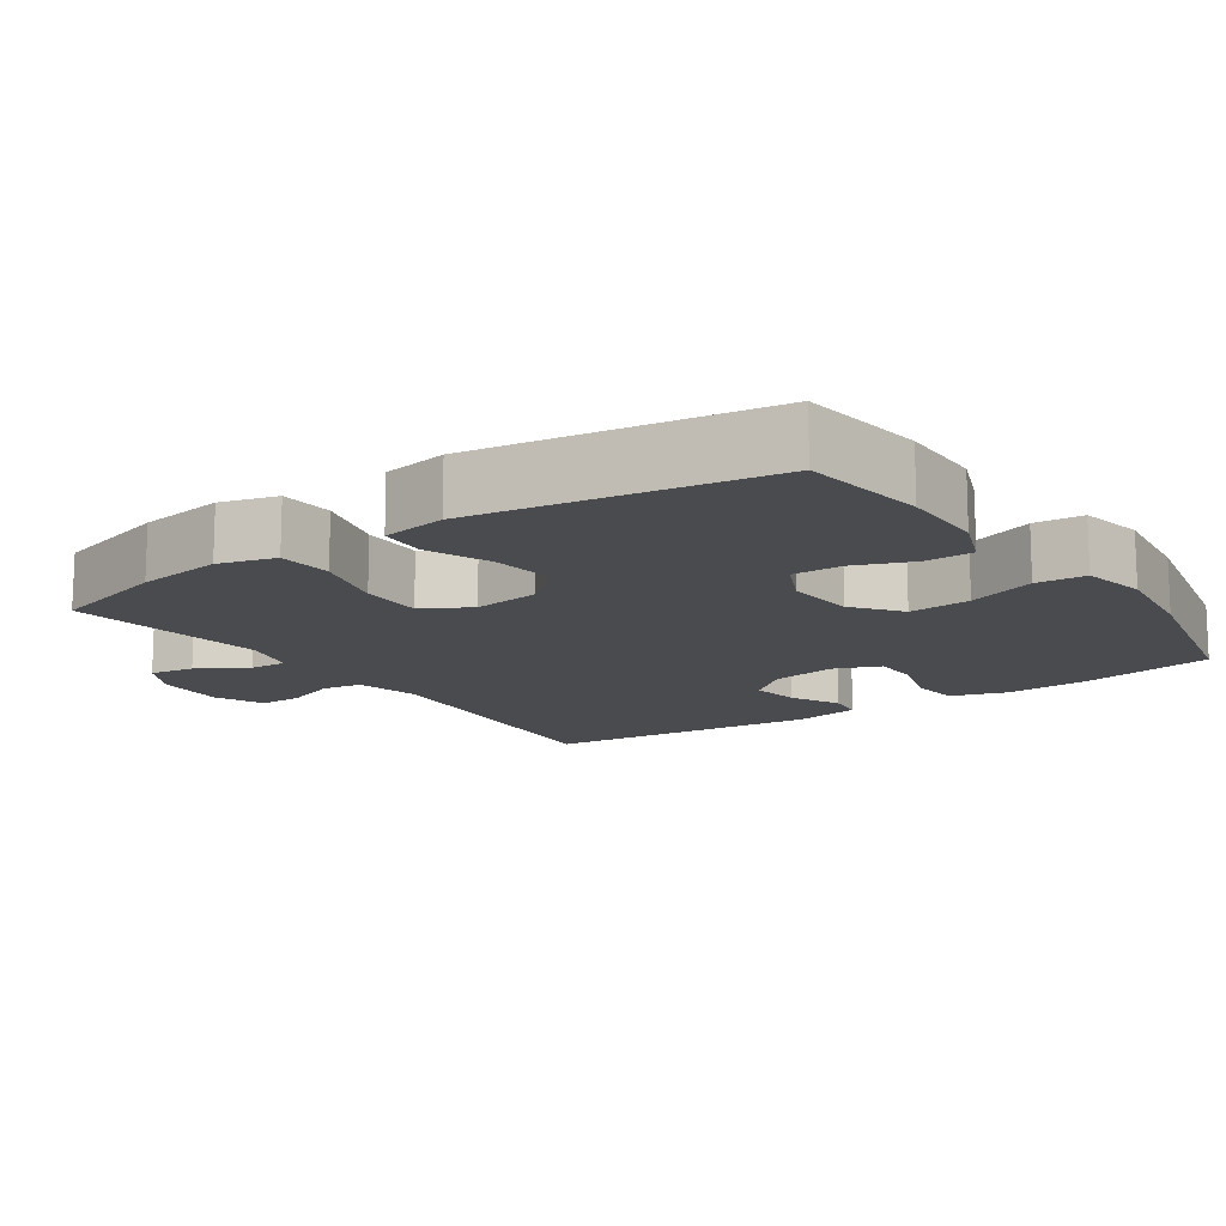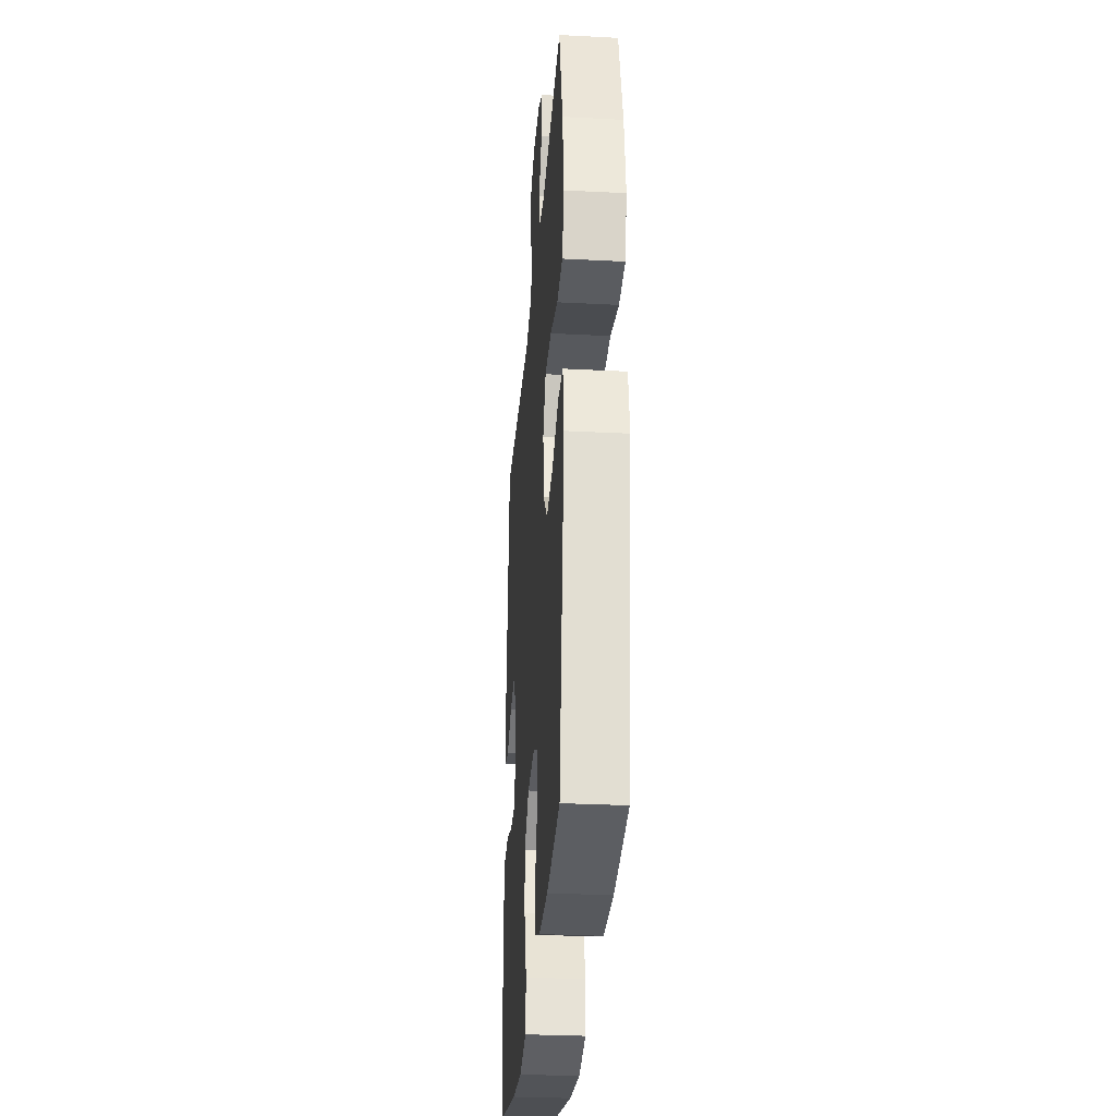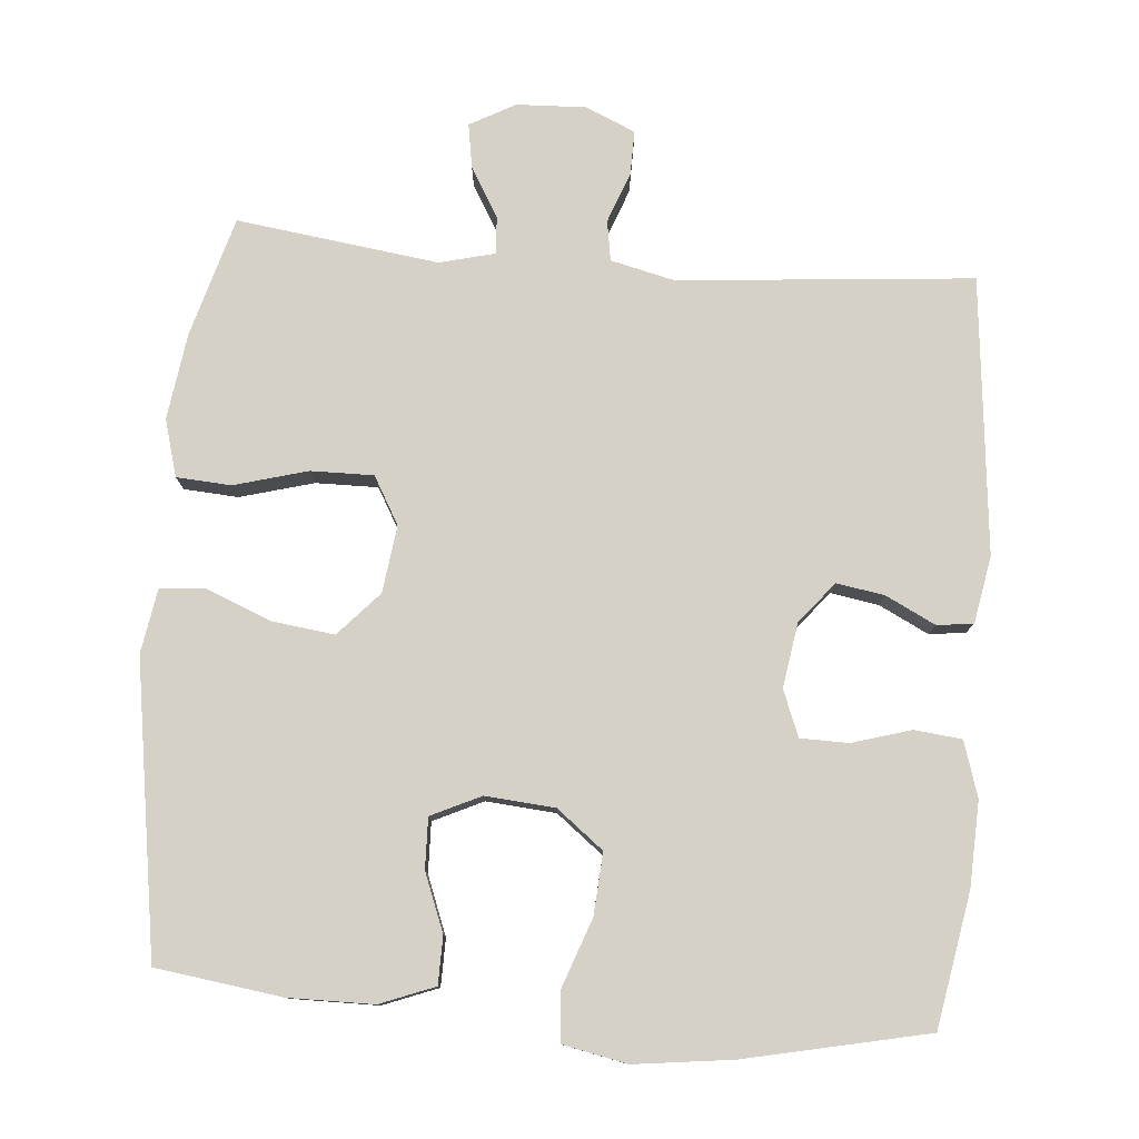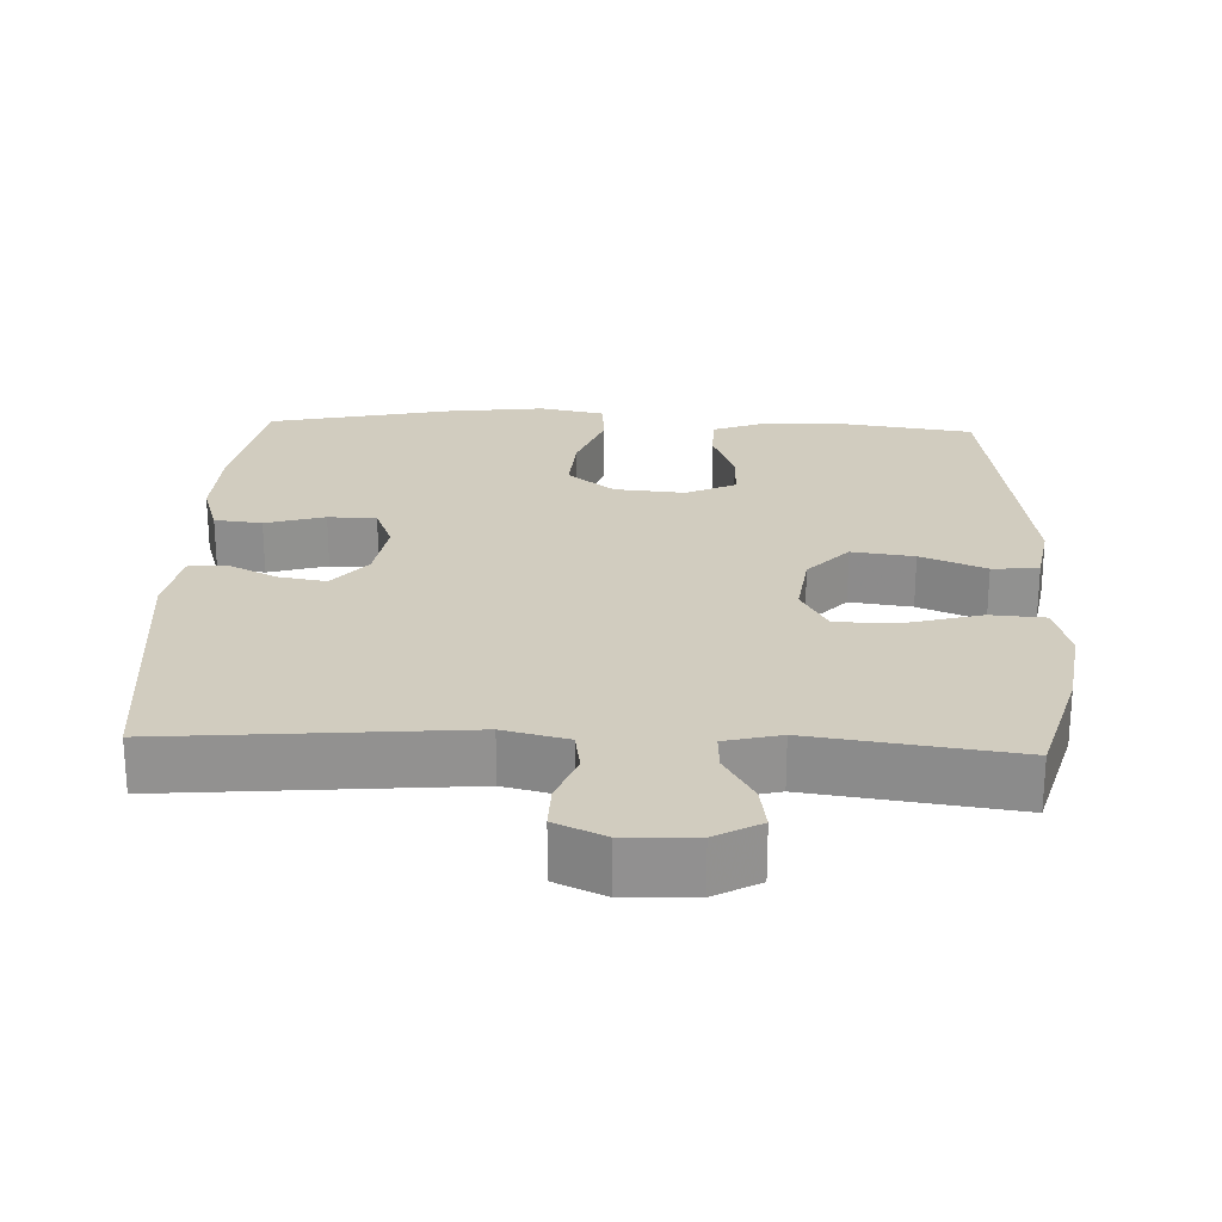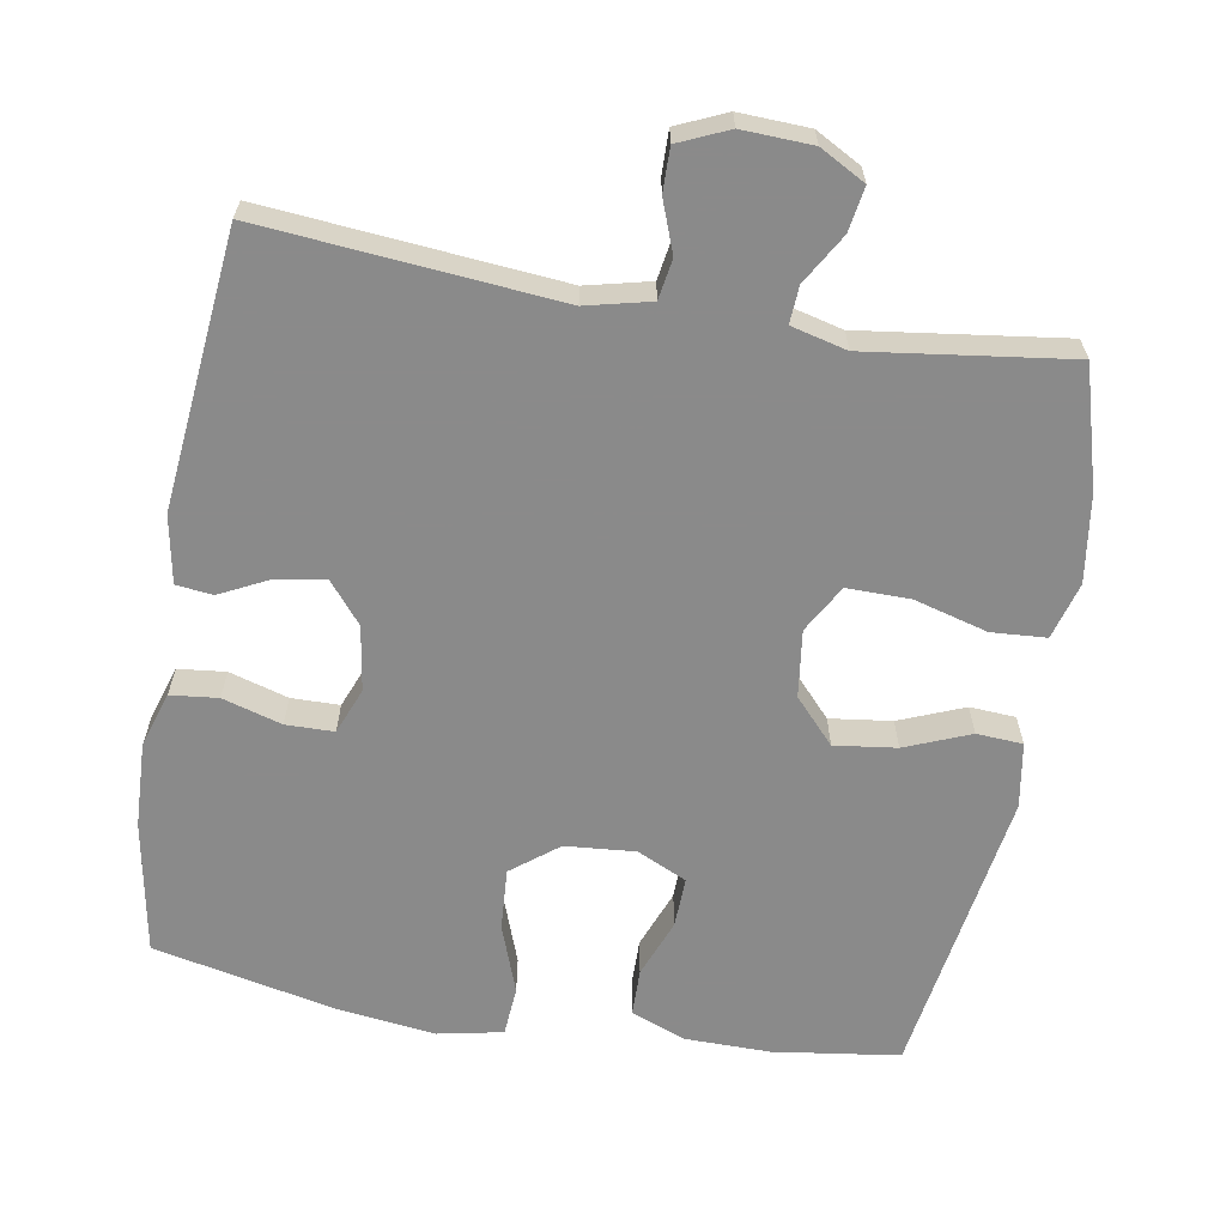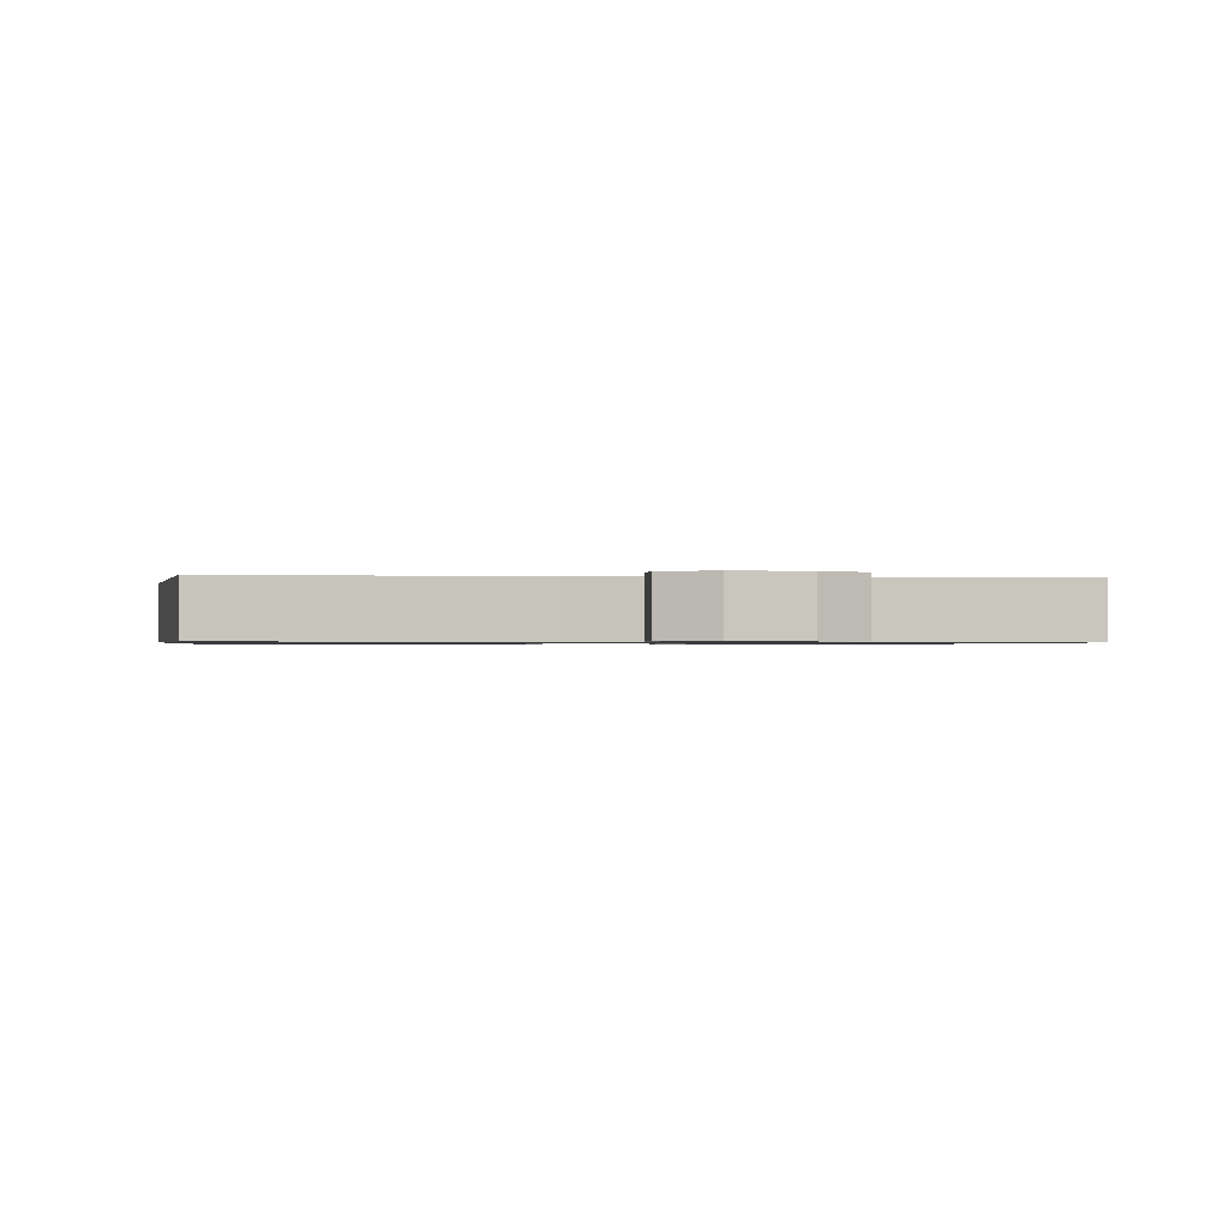
<metadata>
{"format":"obj","ext":"obj","renderer":"f3d","projection":"perspective","resolution":1024,"background":"white","views":[{"elev":-13.8,"azim":124.5,"up":"+Y"},{"elev":-30.1,"azim":85.7,"up":"+Z"},{"elev":78.8,"azim":-175.3,"up":"+Y"},{"elev":24.2,"azim":2.5,"up":"+Y"},{"elev":-63.6,"azim":-9.8,"up":"+Y"},{"elev":-0.8,"azim":-7.2,"up":"+Y"}]}
</metadata>
<code>
v -0.5 0.07 0.5
v -0.096 0.07 0.464
v -0.008 0.07 0.485
v 0.001 0.07 0.54
v -0.025 0.07 0.61
v -0.026 0.07 0.67
v 0.042 0.07 0.7
v 0.138 0.07 0.696
v 0.2 0.07 0.662
v 0.19 0.07 0.601
v 0.15 0.07 0.533
v 0.147 0.07 0.482
v 0.223 0.07 0.463
v 0.5 0.07 0.5
v 0.547 0.07 0.336
v 0.564 0.07 0.217
v 0.542 0.07 0.139
v 0.467 0.07 0.134
v 0.366 0.07 0.162
v 0.28 0.07 0.163
v 0.243 0.07 0.098
v 0.255 0.07 0.006
v 0.31 0.07 -0.054
v 0.395 0.07 -0.043
v 0.484 0.07 -0.007
v 0.547 0.07 -0.011
v 0.562 0.07 -0.1
v 0.5 0.07 -0.5
v 0.327 0.07 -0.524
v 0.21 0.07 -0.523
v 0.135 0.07 -0.494
v 0.134 0.07 -0.429
v 0.165 0.07 -0.349
v 0.167 0.07 -0.28
v 0.099 0.07 -0.248
v 0.003 0.07 -0.256
v -0.061 0.07 -0.306
v -0.055 0.07 -0.391
v -0.021 0.07 -0.485
v -0.026 0.07 -0.553
v -0.115 0.07 -0.571
v -0.25 0.07 -0.554
v -0.5 0.07 -0.5
v -0.533 0.07 -0.317
v -0.538 0.07 -0.2
v -0.514 0.07 -0.124
v -0.449 0.07 -0.117
v -0.368 0.07 -0.141
v -0.302 0.07 -0.14
v -0.277 0.07 -0.077
v -0.291 0.07 0.012
v -0.337 0.07 0.068
v -0.403 0.07 0.057
v -0.471 0.07 0.023
v -0.521 0.07 0.029
v -0.538 0.07 0.121
v -0.5 0 0.5
v -0.096 0 0.464
v -0.008 0 0.485
v 0.001 0 0.54
v -0.025 0 0.61
v -0.026 0 0.67
v 0.042 0 0.7
v 0.138 0 0.696
v 0.2 0 0.662
v 0.19 0 0.601
v 0.15 0 0.533
v 0.147 0 0.482
v 0.223 0 0.463
v 0.5 0 0.5
v 0.547 0 0.336
v 0.564 0 0.217
v 0.542 0 0.139
v 0.467 0 0.134
v 0.366 0 0.162
v 0.28 0 0.163
v 0.243 0 0.098
v 0.255 0 0.006
v 0.31 0 -0.054
v 0.395 0 -0.043
v 0.484 0 -0.007
v 0.547 0 -0.011
v 0.562 0 -0.1
v 0.5 0 -0.5
v 0.327 0 -0.524
v 0.21 0 -0.523
v 0.135 0 -0.494
v 0.134 0 -0.429
v 0.165 0 -0.349
v 0.167 0 -0.28
v 0.099 0 -0.248
v 0.003 0 -0.256
v -0.061 0 -0.306
v -0.055 0 -0.391
v -0.021 0 -0.485
v -0.026 0 -0.553
v -0.115 0 -0.571
v -0.25 0 -0.554
v -0.5 0 -0.5
v -0.533 0 -0.317
v -0.538 0 -0.2
v -0.514 0 -0.124
v -0.449 0 -0.117
v -0.368 0 -0.141
v -0.302 0 -0.14
v -0.277 0 -0.077
v -0.291 0 0.012
v -0.337 0 0.068
v -0.403 0 0.057
v -0.471 0 0.023
v -0.521 0 0.029
v -0.538 0 0.121
f 53 54 55 56
f 52 53 56 1
f 51 52 1 2
f 50 51 2 3
f 49 50 3
f 45 46 47 48
f 45 48 49
f 44 45 49
f 43 44 49
f 42 43 49
f 41 42 49 3
f 38 39 40 41
f 37 38 41
f 30 31 32 33
f 30 33 34
f 29 30 34
f 28 29 34
f 27 28 34
f 24 25 26 27
f 23 24 27 34
f 22 23 34 35
f 16 17 18 19
f 16 19 20
f 13 14 15 16
f 12 13 16 20
f 8 9 10 11
f 8 11 12
f 7 8 12
f 4 5 6 7
f 37 41 3 4
f 36 37 4 7
f 21 22 35 36
f 20 21 36
f 7 12 20 36
f 112 111 110 109
f 57 112 109 108
f 58 57 108 107
f 59 58 107 106
f 59 106 105
f 104 103 102 101
f 105 104 101
f 105 101 100
f 105 100 99
f 105 99 98
f 59 105 98 97
f 97 96 95 94
f 97 94 93
f 89 88 87 86
f 90 89 86
f 90 86 85
f 90 85 84
f 90 84 83
f 83 82 81 80
f 90 83 80 79
f 91 90 79 78
f 75 74 73 72
f 76 75 72
f 72 71 70 69
f 76 72 69 68
f 67 66 65 64
f 68 67 64
f 68 64 63
f 63 62 61 60
f 60 59 97 93
f 63 60 93 92
f 92 91 78 77
f 92 77 76
f 92 76 68 63
f 1 57 58 2
f 2 58 59 3
f 3 59 60 4
f 4 60 61 5
f 5 61 62 6
f 6 62 63 7
f 7 63 64 8
f 8 64 65 9
f 9 65 66 10
f 10 66 67 11
f 11 67 68 12
f 12 68 69 13
f 13 69 70 14
f 14 70 71 15
f 15 71 72 16
f 16 72 73 17
f 17 73 74 18
f 18 74 75 19
f 19 75 76 20
f 20 76 77 21
f 21 77 78 22
f 22 78 79 23
f 23 79 80 24
f 24 80 81 25
f 25 81 82 26
f 26 82 83 27
f 27 83 84 28
f 28 84 85 29
f 29 85 86 30
f 30 86 87 31
f 31 87 88 32
f 32 88 89 33
f 33 89 90 34
f 34 90 91 35
f 35 91 92 36
f 36 92 93 37
f 37 93 94 38
f 38 94 95 39
f 39 95 96 40
f 40 96 97 41
f 41 97 98 42
f 42 98 99 43
f 43 99 100 44
f 44 100 101 45
f 45 101 102 46
f 46 102 103 47
f 47 103 104 48
f 48 104 105 49
f 49 105 106 50
f 50 106 107 51
f 51 107 108 52
f 52 108 109 53
f 53 109 110 54
f 54 110 111 55
f 55 111 112 56
f 56 112 57 1

</code>
